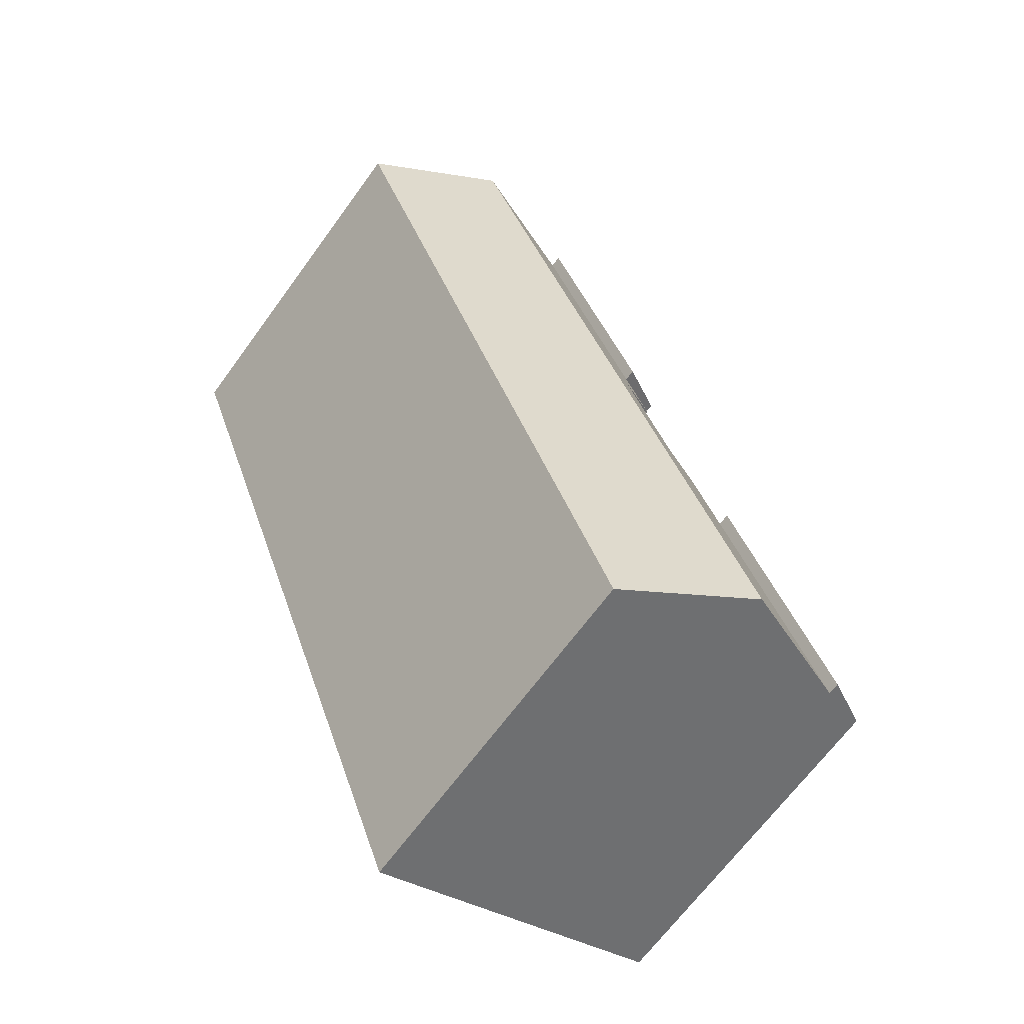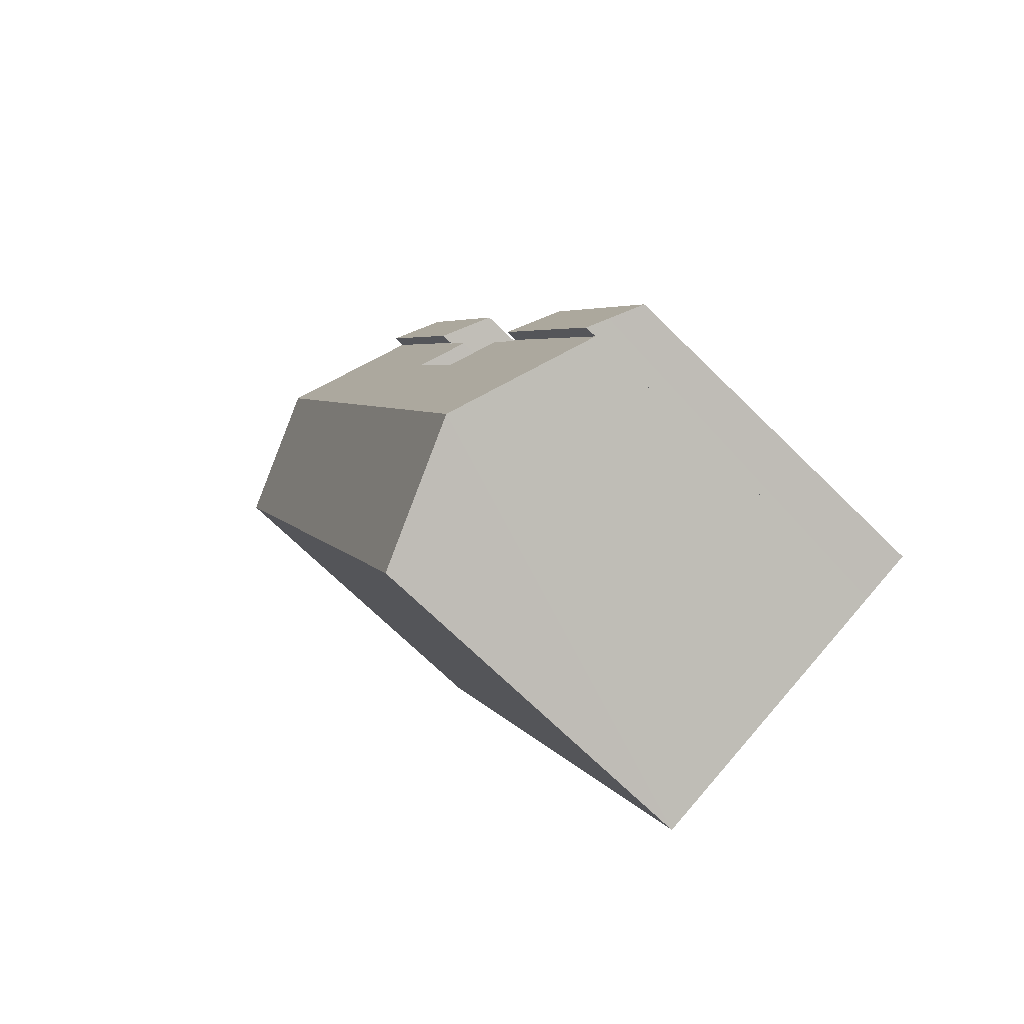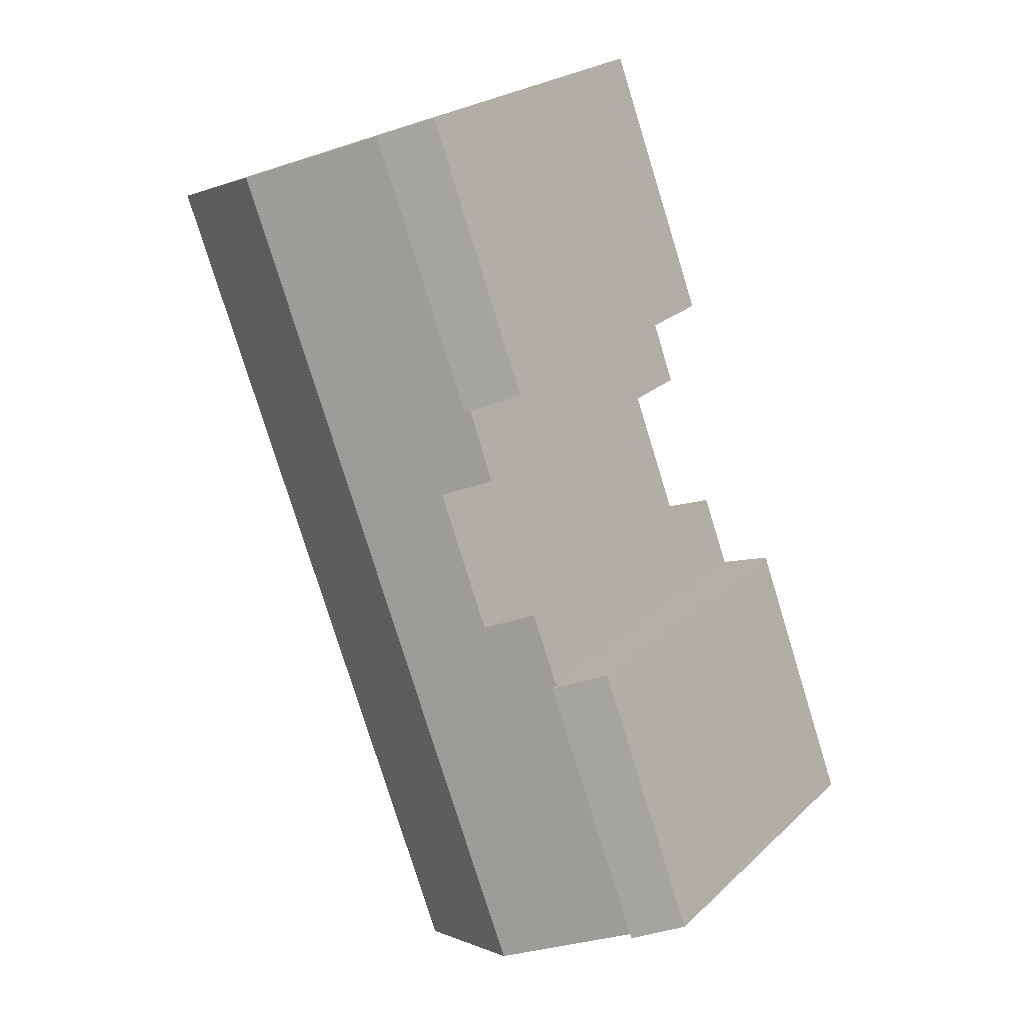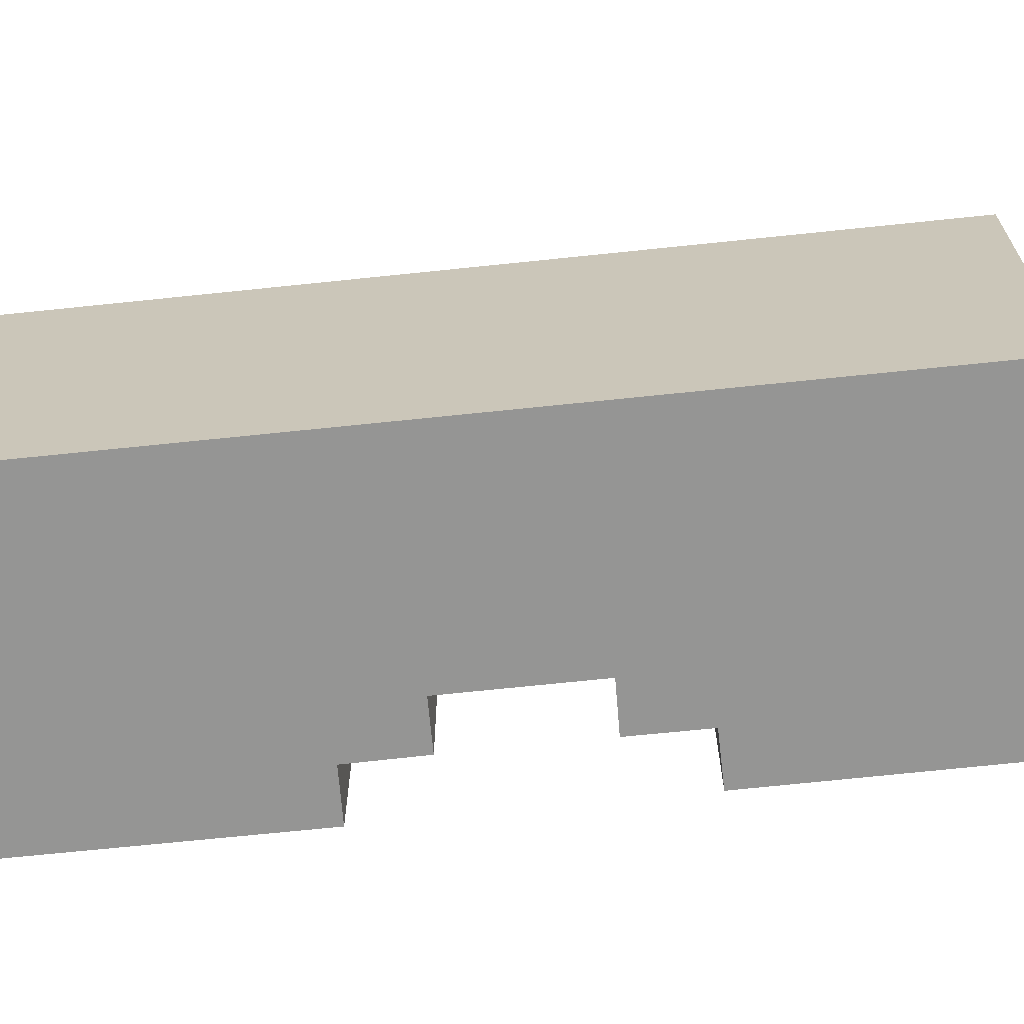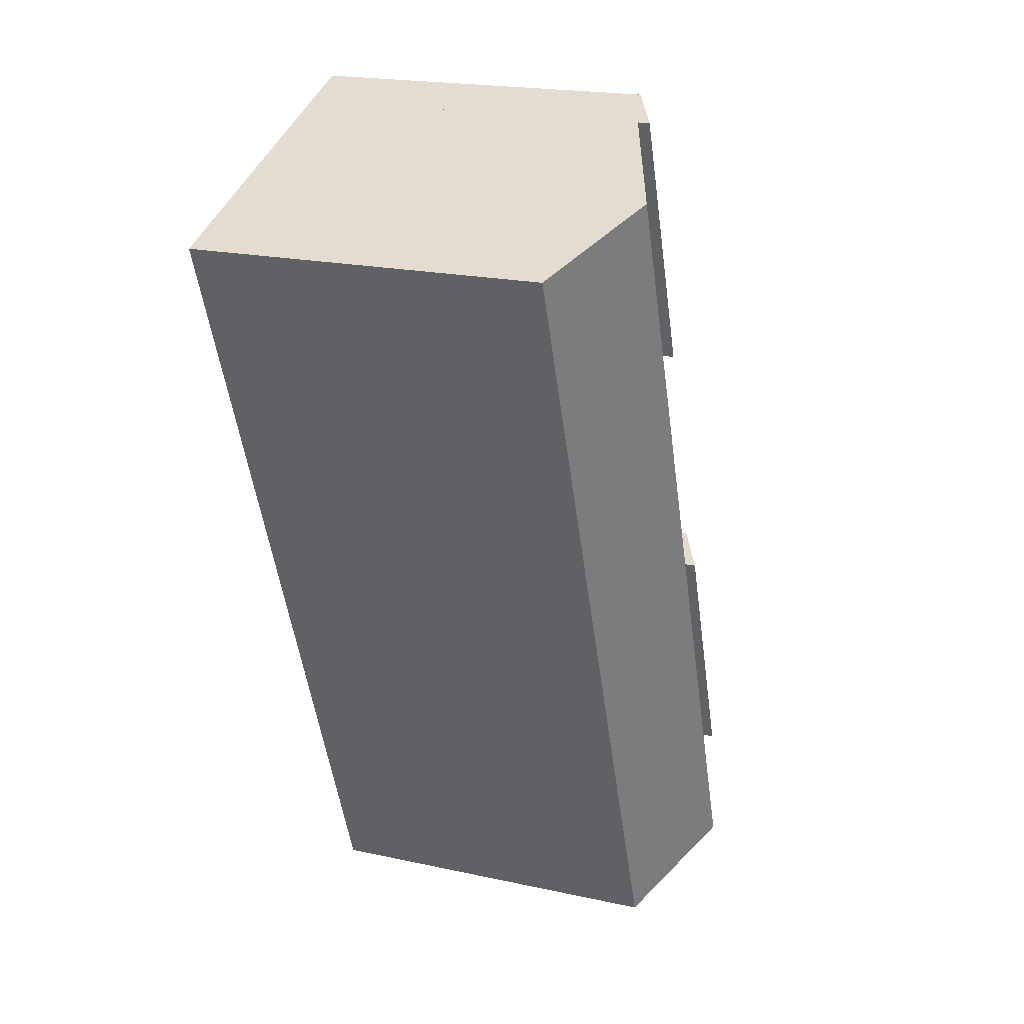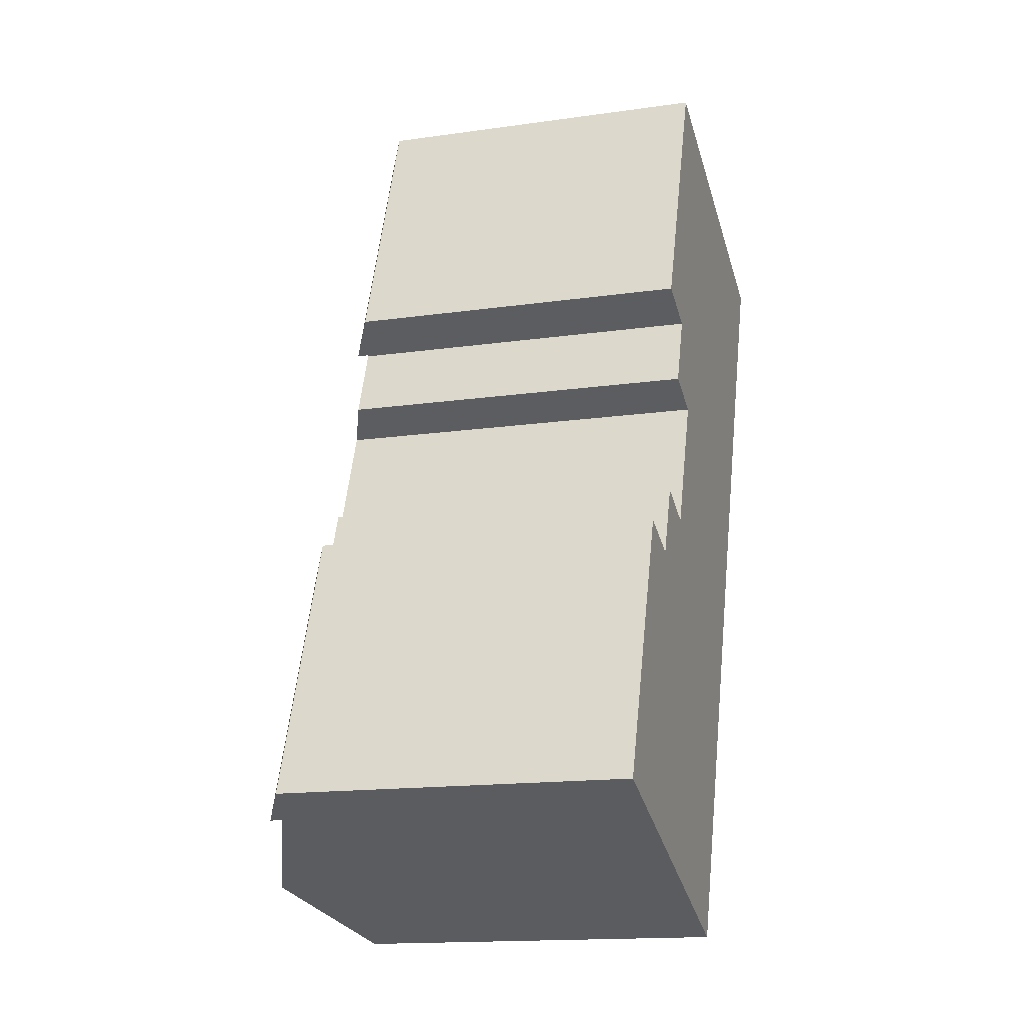
<metadata>
{"format":"obj","ext":"obj","renderer":"f3d","projection":"perspective","resolution":1024,"background":"white","views":[{"elev":-66.9,"azim":143.9,"up":"+Z"},{"elev":-70.7,"azim":-134.4,"up":"+Z"},{"elev":23.6,"azim":-146.0,"up":"+Z"},{"elev":-67.4,"azim":116.9,"up":"+Y"},{"elev":20.2,"azim":111.8,"up":"+Z"},{"elev":-15.5,"azim":-73.2,"up":"+Z"}]}
</metadata>
<code>
v  7.602 12.63 20.06
v  13.11 13.61 29.02
v  9.404 13.6 19.31
v  12.27 13.16 29.34
v  11.28 12.64 29.73
v  13.11 -1.777e-15 29.02
v  11.28 -1.82e-15 29.73
v  12.27 -1.797e-15 29.34
v  9.404 -1.182e-15 19.31
v  7.602 -1.228e-15 20.06
v  11.45 13.2 -4.339
v  17.98 15.16 27.16
v  22.76 13.2 25.32
v  6.663 15.16 -2.525
v  6.599 13.2 11.67
v  8.347 13.92 10.96
v  5.595 13.2 9.047
v  13.11 13.16 29.02
v  9.404 13.16 19.31
v  9.465 13.19 19.28
v  10.24 13.92 15.97
v  8.499 13.2 16.67
v  5.502 13.16 9.081
v  1.782 13.16 -0.675
v  22.76 -1.551e-15 25.32
v  17.98 -1.663e-15 27.16
v  5.595 -5.54e-16 9.047
v  5.502 -5.561e-16 9.081
v  8.347 -6.712e-16 10.96
v  6.599 -7.145e-16 11.67
v  11.45 2.657e-16 -4.339
v  1.782 4.133e-17 -0.675
v  6.663 1.546e-16 -2.525
v  10.24 -9.778e-16 15.97
v  8.499 -1.02e-15 16.67
v  9.465 -1.181e-15 19.28
v  3.679 12.63 9.749
v  1.091 13.22 -0.413
v  0 12.64 7.742e-16
v  1.782 13.59 -0.675
v  5.502 13.59 9.081
v  3.679 -5.97e-16 9.749
v  0 0 0
v  1.091 2.529e-17 -0.413
g defaultobject
f 1 2 3
f 2 1 4
f 4 1 5
f 4 6 2
f 6 4 5
f 6 5 7
f 6 7 8
f 6 3 2
f 3 6 9
f 9 1 3
f 1 9 10
f 1 7 5
f 7 1 10
f 8 9 6
f 9 8 7
f 9 7 10
f 11 12 13
f 12 11 14
f 15 16 17
f 18 12 19
f 20 19 12
f 21 20 12
f 14 21 12
f 22 20 21
f 16 21 14
f 17 16 14
f 23 17 14
f 24 23 14
f 6 12 18
f 12 6 13
f 13 6 25
f 25 6 26
f 23 27 17
f 27 23 28
f 15 29 16
f 29 15 30
f 25 11 13
f 11 25 31
f 31 14 11
f 14 31 24
f 24 31 32
f 32 31 33
f 34 22 21
f 22 34 35
f 32 23 24
f 23 32 28
f 17 30 15
f 30 17 27
f 29 21 16
f 21 29 34
f 35 20 22
f 20 35 36
f 9 18 19
f 18 9 6
f 36 19 20
f 19 36 9
f 25 33 31
f 33 25 32
f 32 25 29
f 32 29 27
f 29 25 34
f 34 25 35
f 35 25 36
f 36 25 9
f 9 25 26
f 9 26 6
f 30 27 29
f 28 32 27
f 37 38 39
f 38 37 40
f 40 37 41
f 37 28 41
f 28 37 42
f 28 40 41
f 40 28 32
f 32 38 40
f 38 32 39
f 39 32 43
f 43 32 44
f 43 37 39
f 37 43 42
f 43 28 42
f 28 43 44
f 28 44 32

</code>
